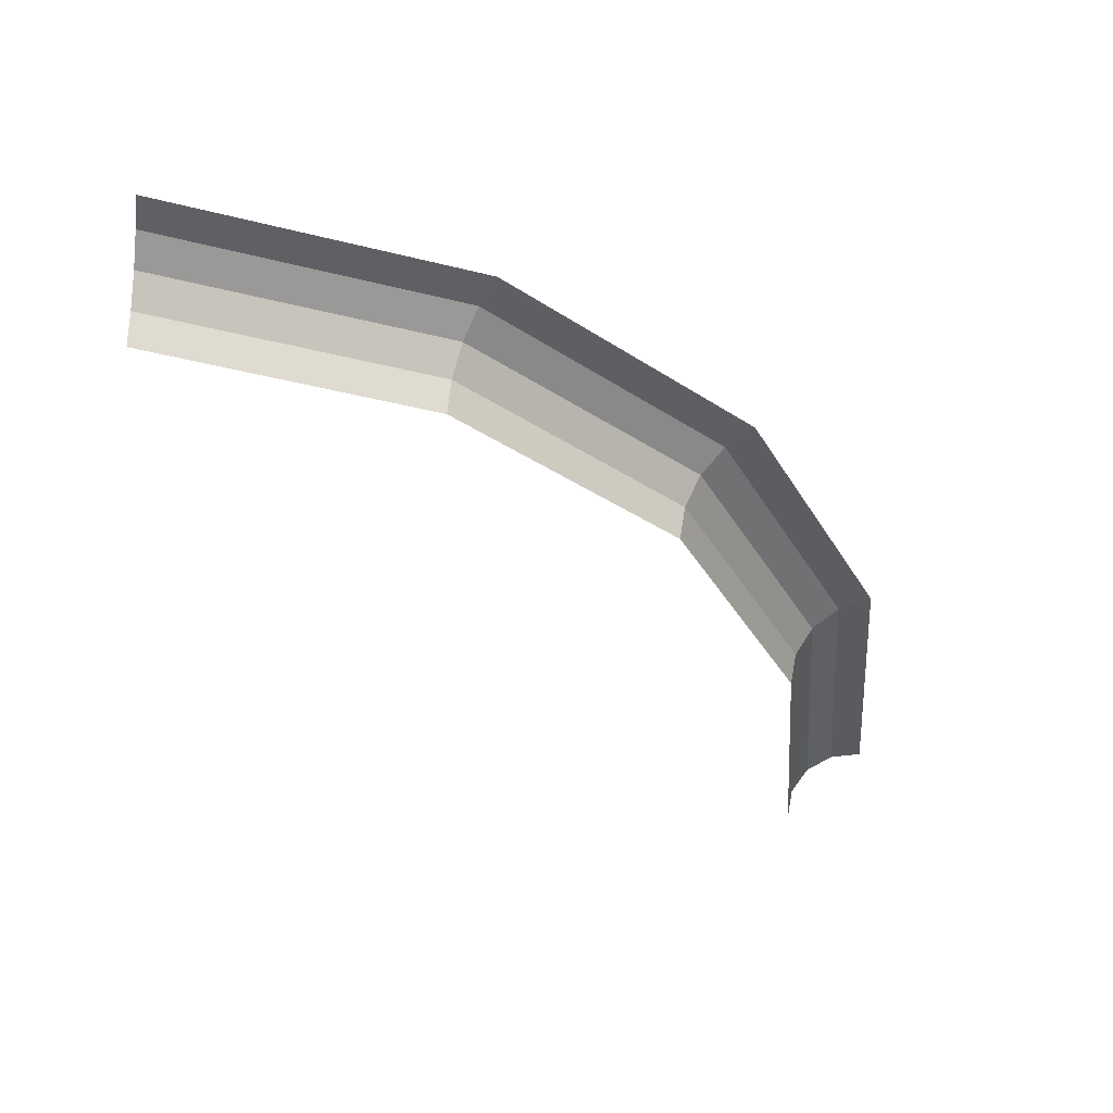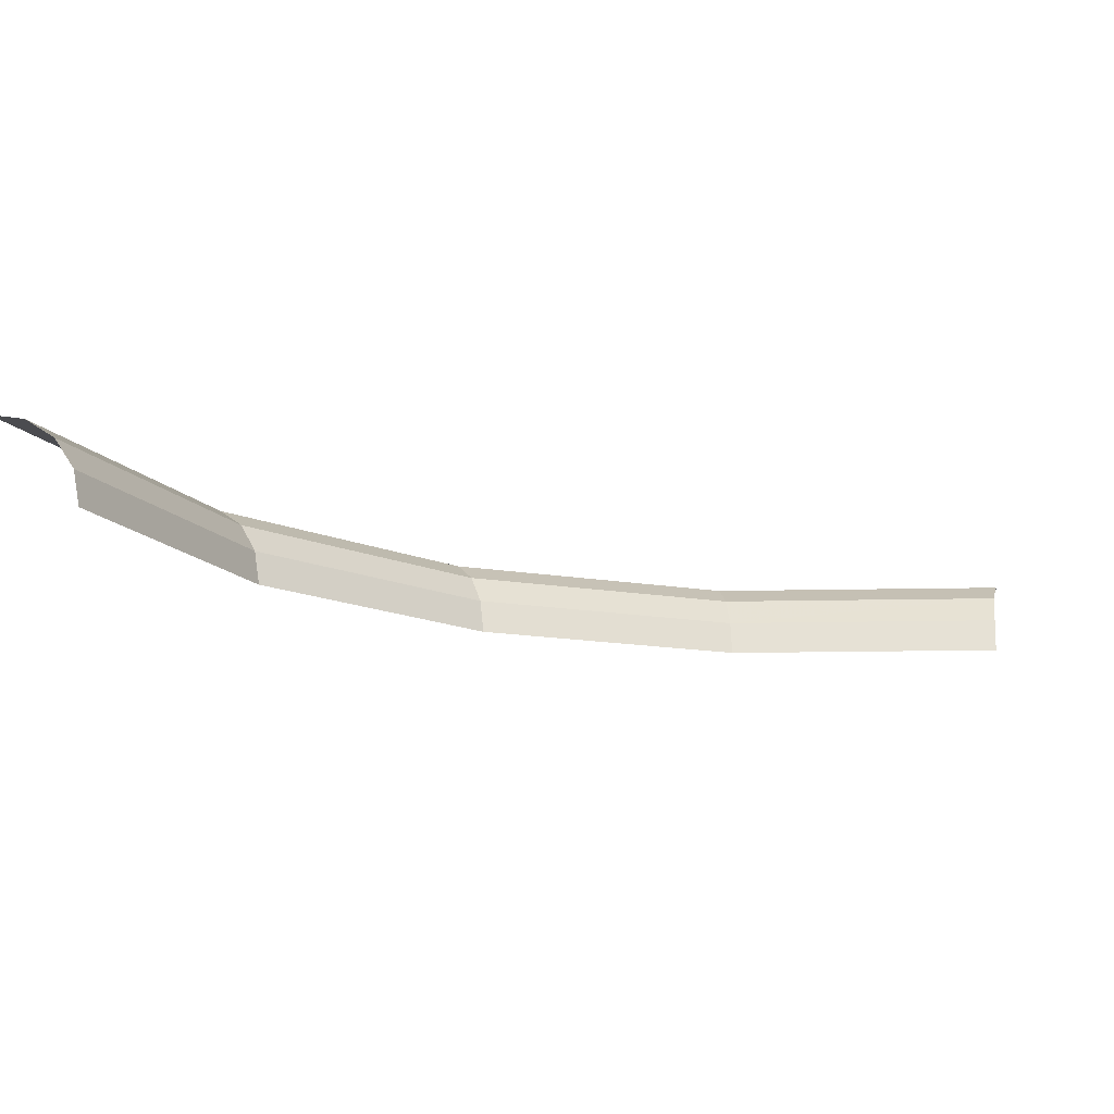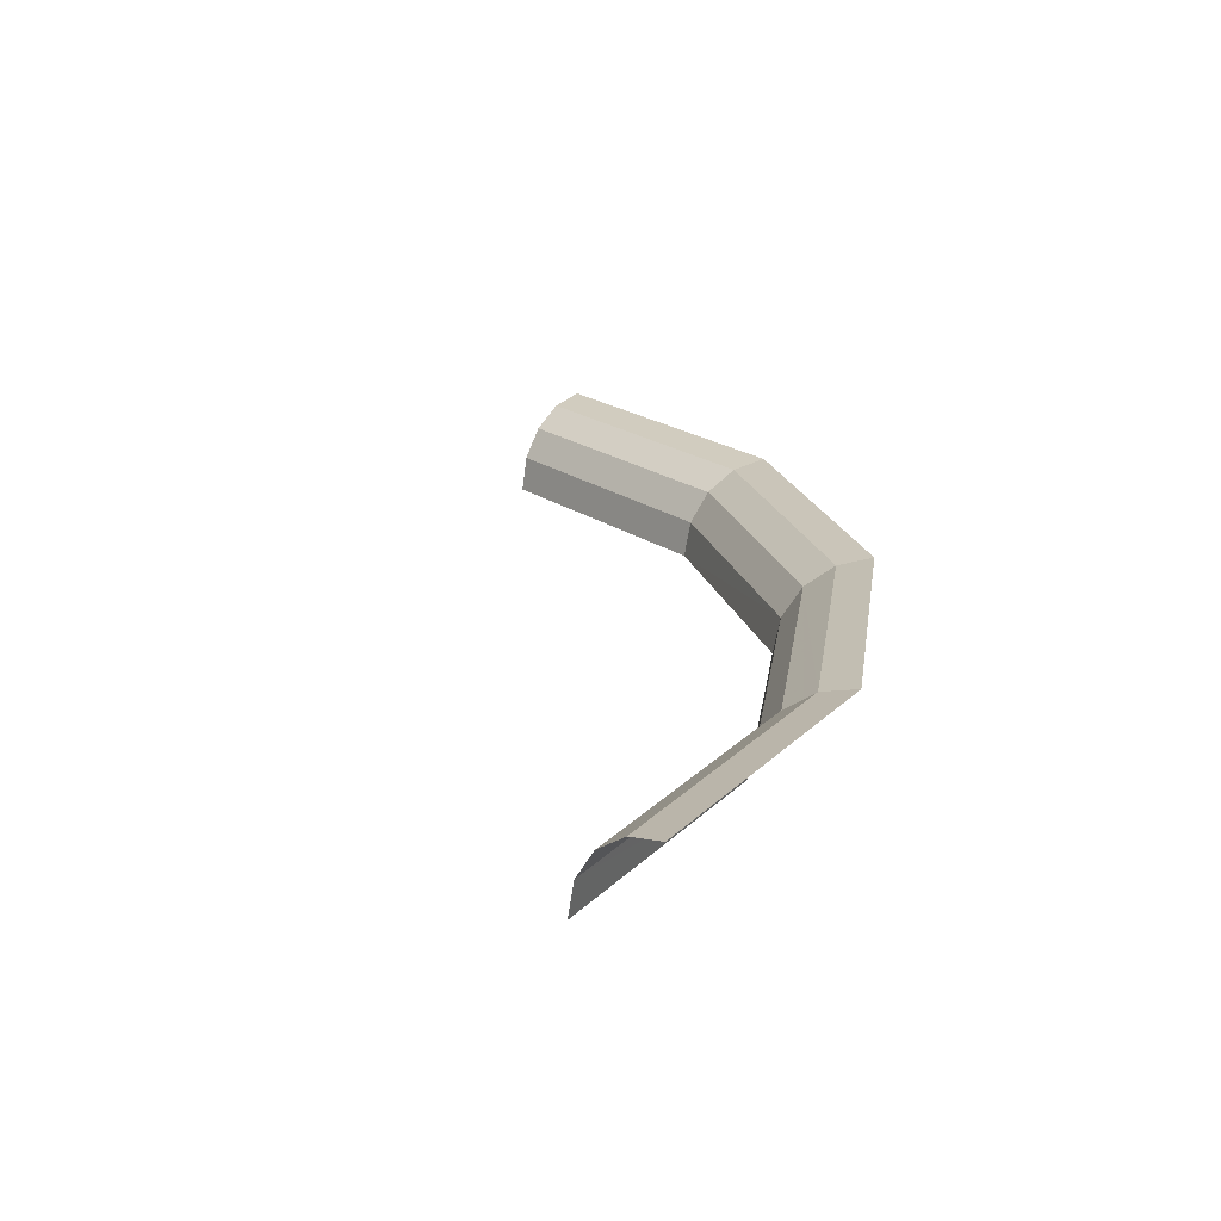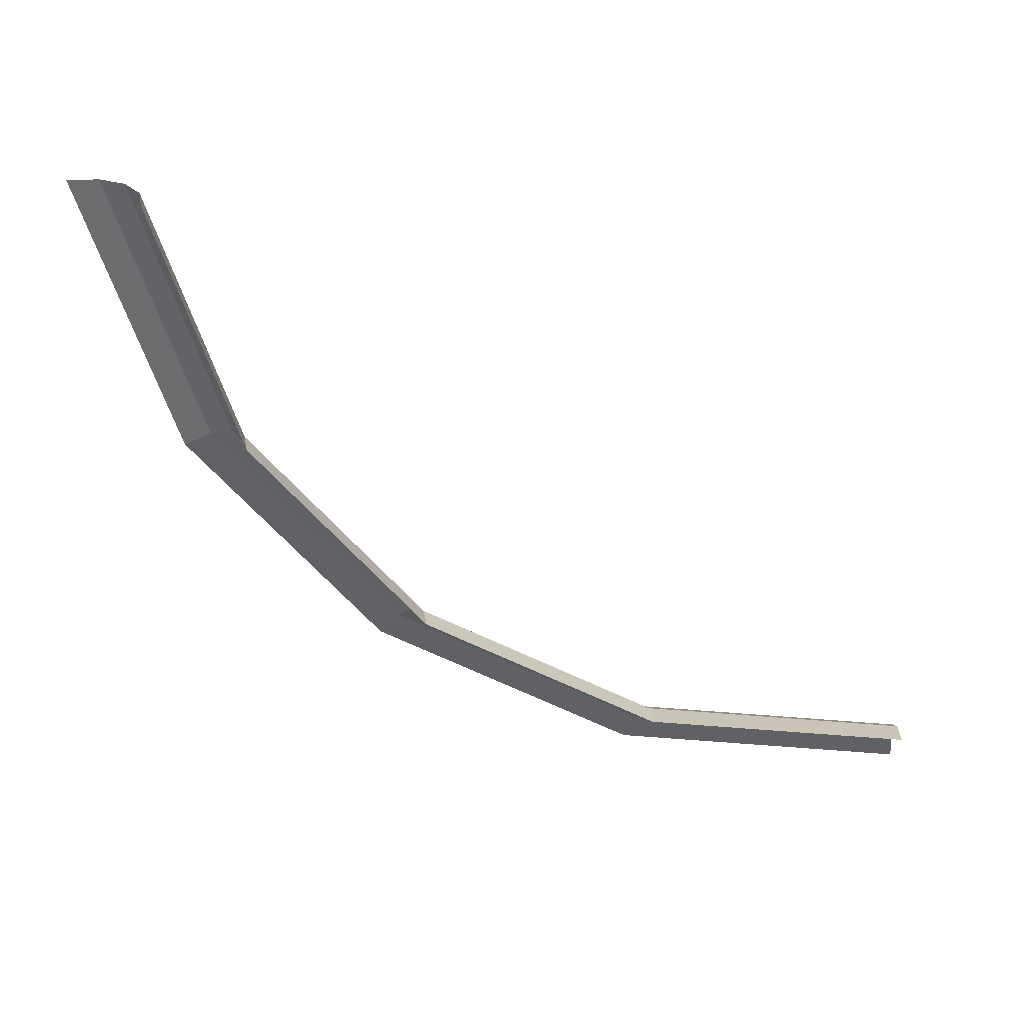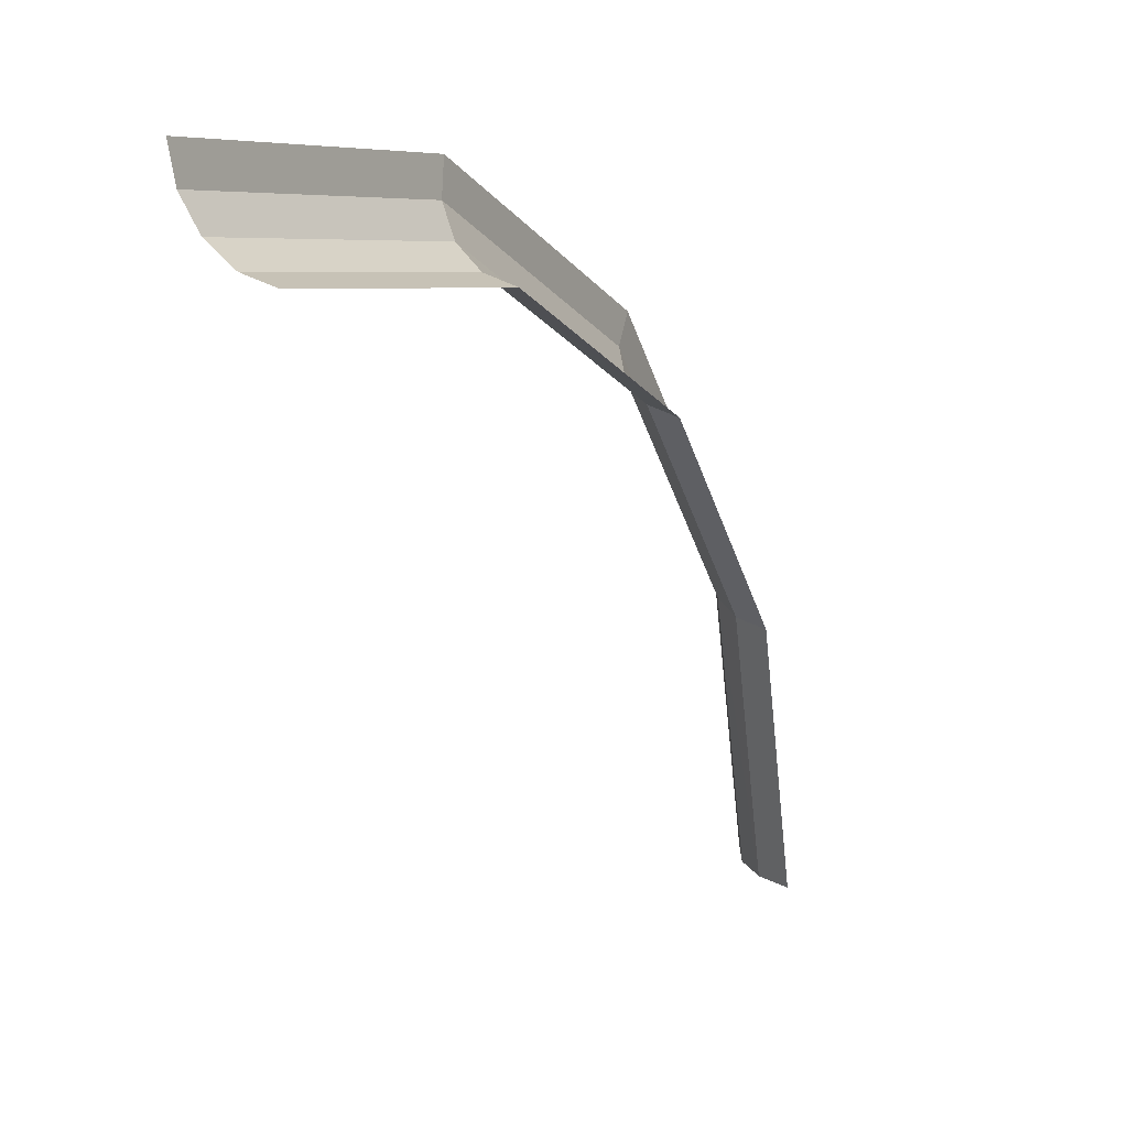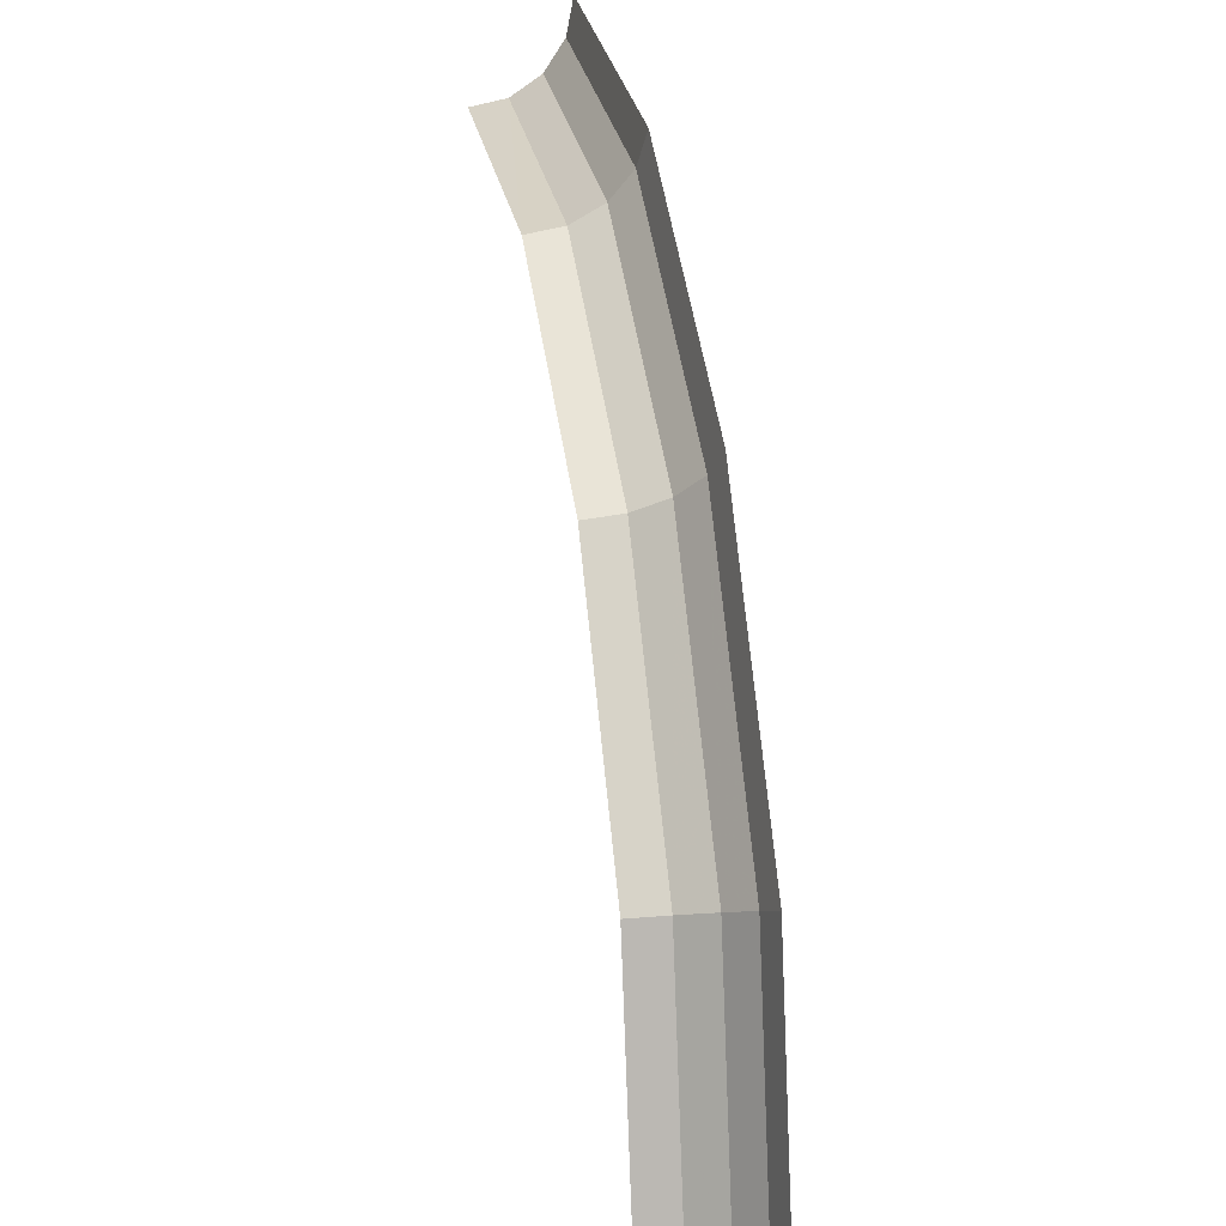
<metadata>
{"format":"obj","ext":"obj","renderer":"f3d","projection":"perspective","resolution":1024,"background":"white","views":[{"elev":-35.9,"azim":-7.2,"up":"+Y"},{"elev":-15.6,"azim":-166.1,"up":"+Y"},{"elev":20.3,"azim":-48.7,"up":"+Y"},{"elev":-59.1,"azim":-173.9,"up":"+Y"},{"elev":19.3,"azim":-57.0,"up":"+Z"},{"elev":18.2,"azim":79.1,"up":"+Z"}]}
</metadata>
<code>
v 0.04444 0 0
v 0.04106 0 0.01701
v 0.04145 0.002125 0.01717
v 0.04487 0.002125 0
v 0.04487 0.002125 0
v 0.04145 0.002125 0.01717
v 0.04256 0.00393 0.01763
v 0.04607 0.00393 0
v 0.04607 0.00393 0
v 0.04256 0.00393 0.01763
v 0.04423 0.005135 0.01832
v 0.04788 0.005135 0
v 0.04788 0.005135 0
v 0.04423 0.005135 0.01832
v 0.04619 0.005555 0.01913
v 0.05 0.005555 0
v 0.04106 0 0.01701
v 0.03143 0 0.03143
v 0.03172 0.002125 0.03172
v 0.04145 0.002125 0.01717
v 0.04145 0.002125 0.01717
v 0.03172 0.002125 0.03172
v 0.03257 0.00393 0.03257
v 0.04256 0.00393 0.01763
v 0.04256 0.00393 0.01763
v 0.03257 0.00393 0.03257
v 0.03385 0.005135 0.03385
v 0.04423 0.005135 0.01832
v 0.04423 0.005135 0.01832
v 0.03385 0.005135 0.03385
v 0.03535 0.005555 0.03535
v 0.04619 0.005555 0.01913
v 0.03143 0 0.03143
v 0.01701 0 0.04106
v 0.01717 0.002125 0.04145
v 0.03172 0.002125 0.03172
v 0.03172 0.002125 0.03172
v 0.01717 0.002125 0.04145
v 0.01763 0.00393 0.04256
v 0.03257 0.00393 0.03257
v 0.03257 0.00393 0.03257
v 0.01763 0.00393 0.04256
v 0.01832 0.005135 0.04423
v 0.03385 0.005135 0.03385
v 0.03385 0.005135 0.03385
v 0.01832 0.005135 0.04423
v 0.01913 0.005555 0.04619
v 0.03535 0.005555 0.03535
v 0.01701 0 0.04106
v 0 0 0.04444
v 0 0.002125 0.04487
v 0.01717 0.002125 0.04145
v 0.01717 0.002125 0.04145
v 0 0.002125 0.04487
v 0 0.00393 0.04607
v 0.01763 0.00393 0.04256
v 0.01763 0.00393 0.04256
v 0 0.00393 0.04607
v 0 0.005135 0.04788
v 0.01832 0.005135 0.04423
v 0.01832 0.005135 0.04423
v 0 0.005135 0.04788
v 0 0.005555 0.05
v 0.01913 0.005555 0.04619
g mesh51293
f 1 2 3
f 3 4 1
f 5 6 7
f 7 8 5
f 9 10 11
f 11 12 9
f 13 14 15
f 15 16 13
f 17 18 19
f 19 20 17
f 21 22 23
f 23 24 21
f 25 26 27
f 27 28 25
f 29 30 31
f 31 32 29
f 33 34 35
f 35 36 33
f 37 38 39
f 39 40 37
f 41 42 43
f 43 44 41
f 45 46 47
f 47 48 45
f 49 50 51
f 51 52 49
f 53 54 55
f 55 56 53
f 57 58 59
f 59 60 57
f 61 62 63
f 63 64 61

</code>
